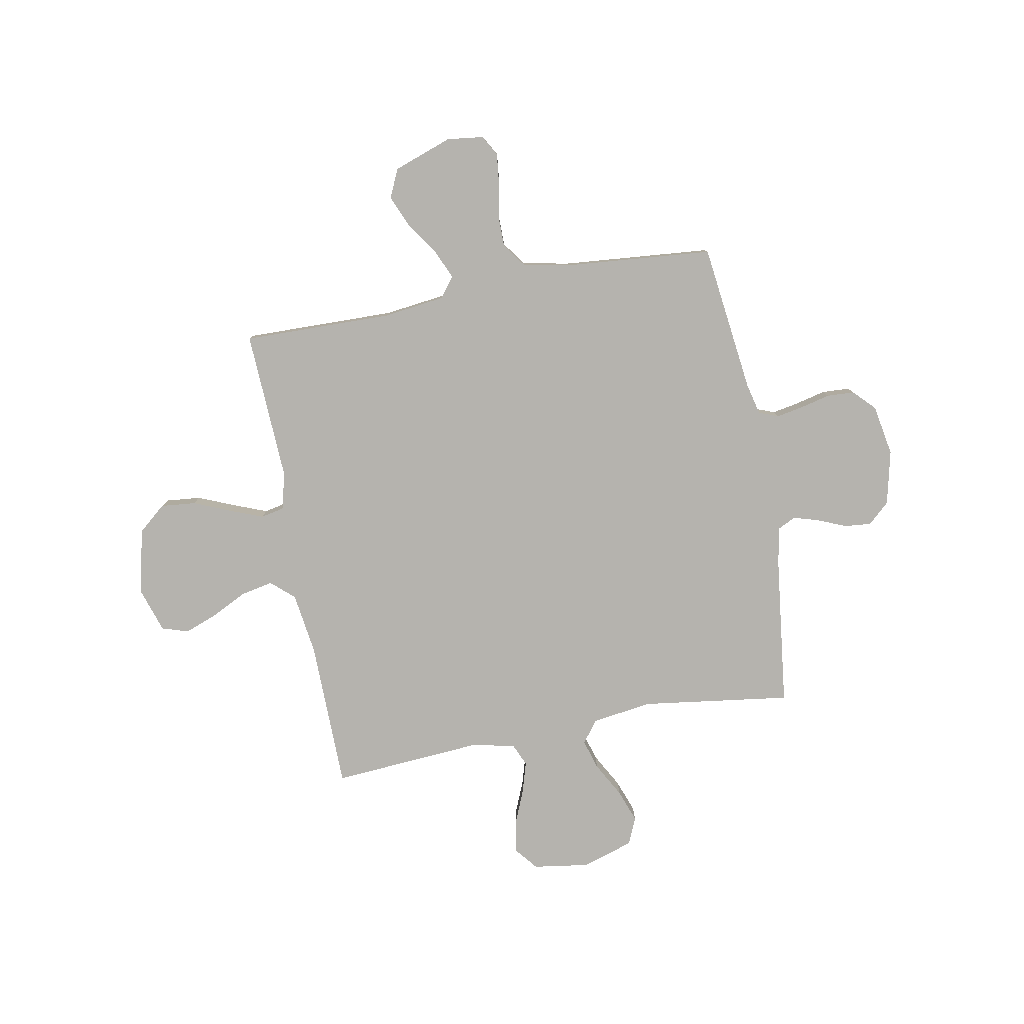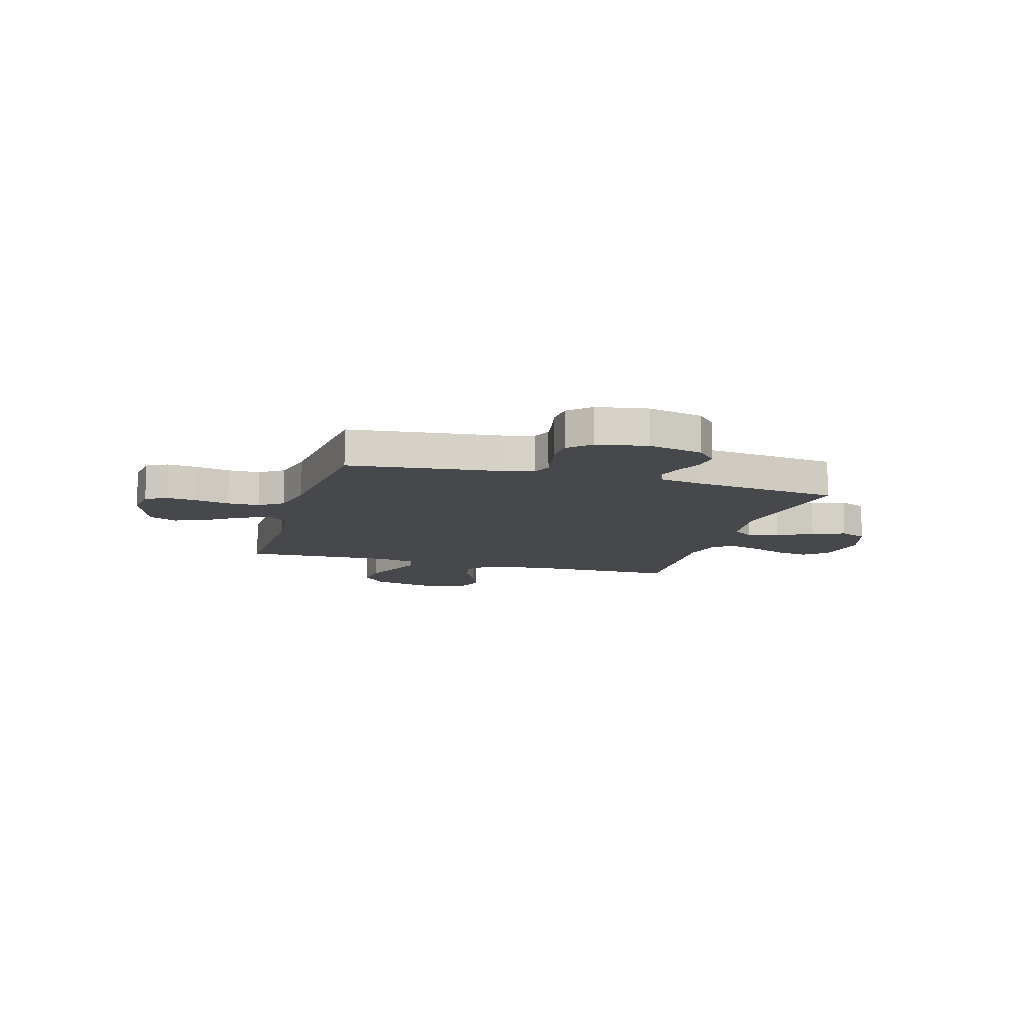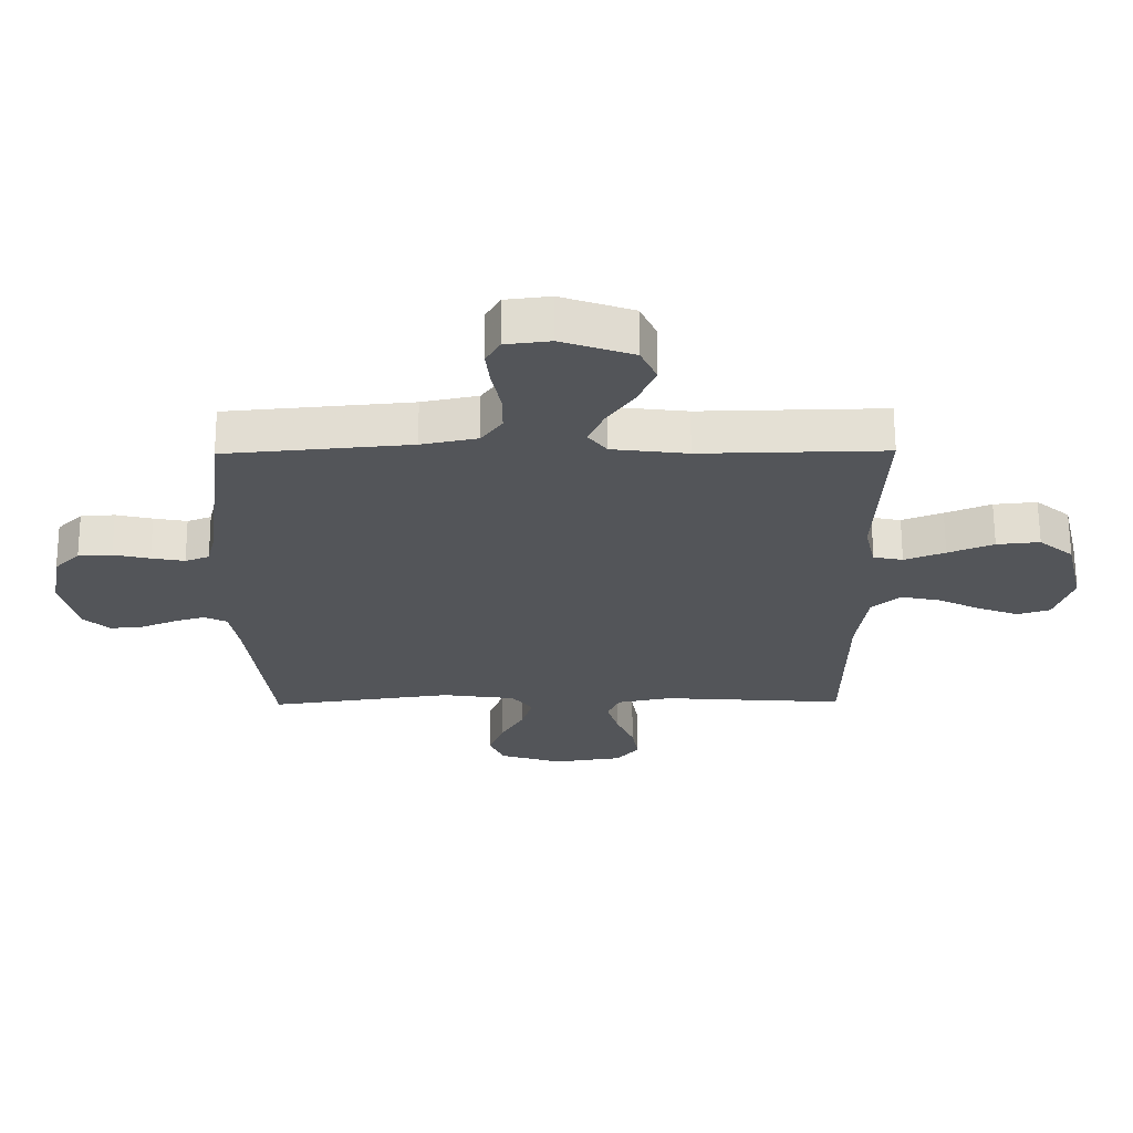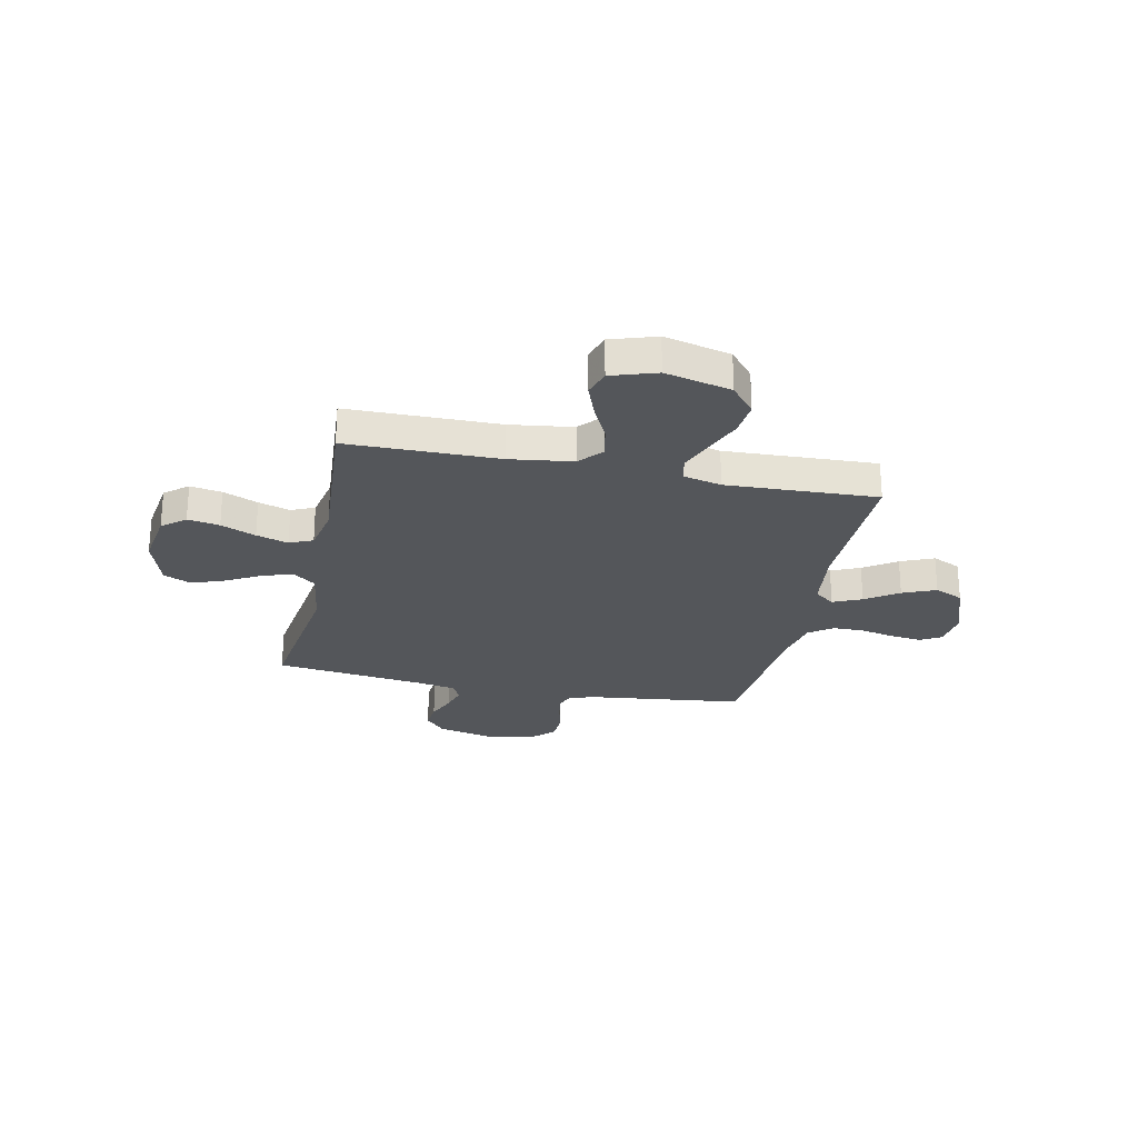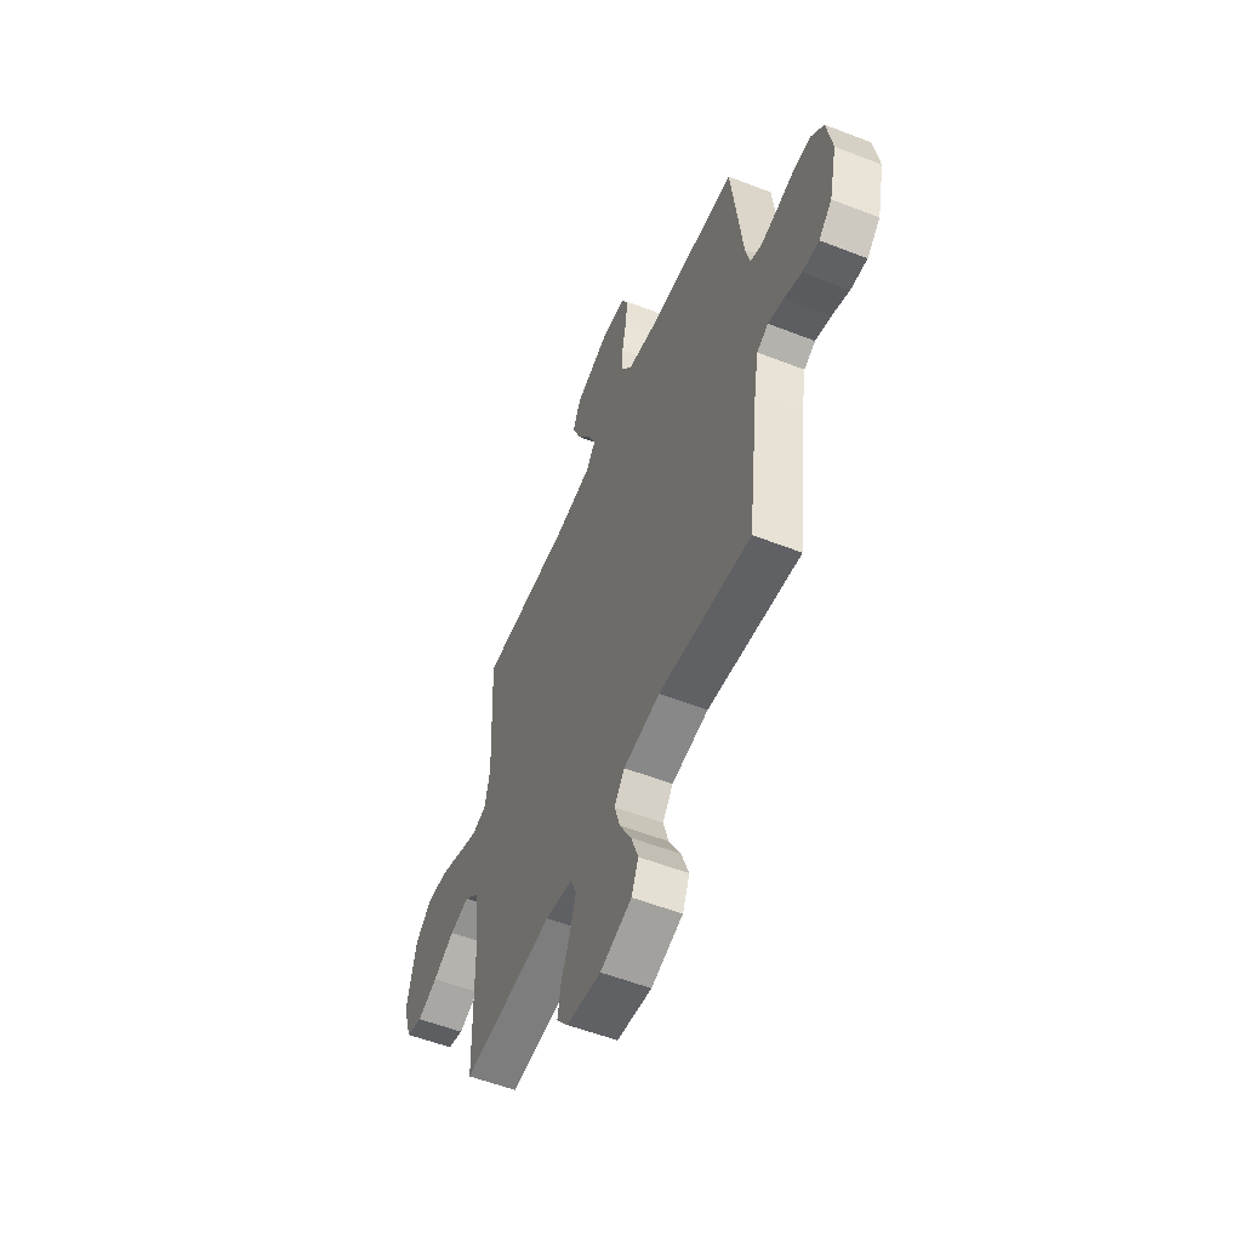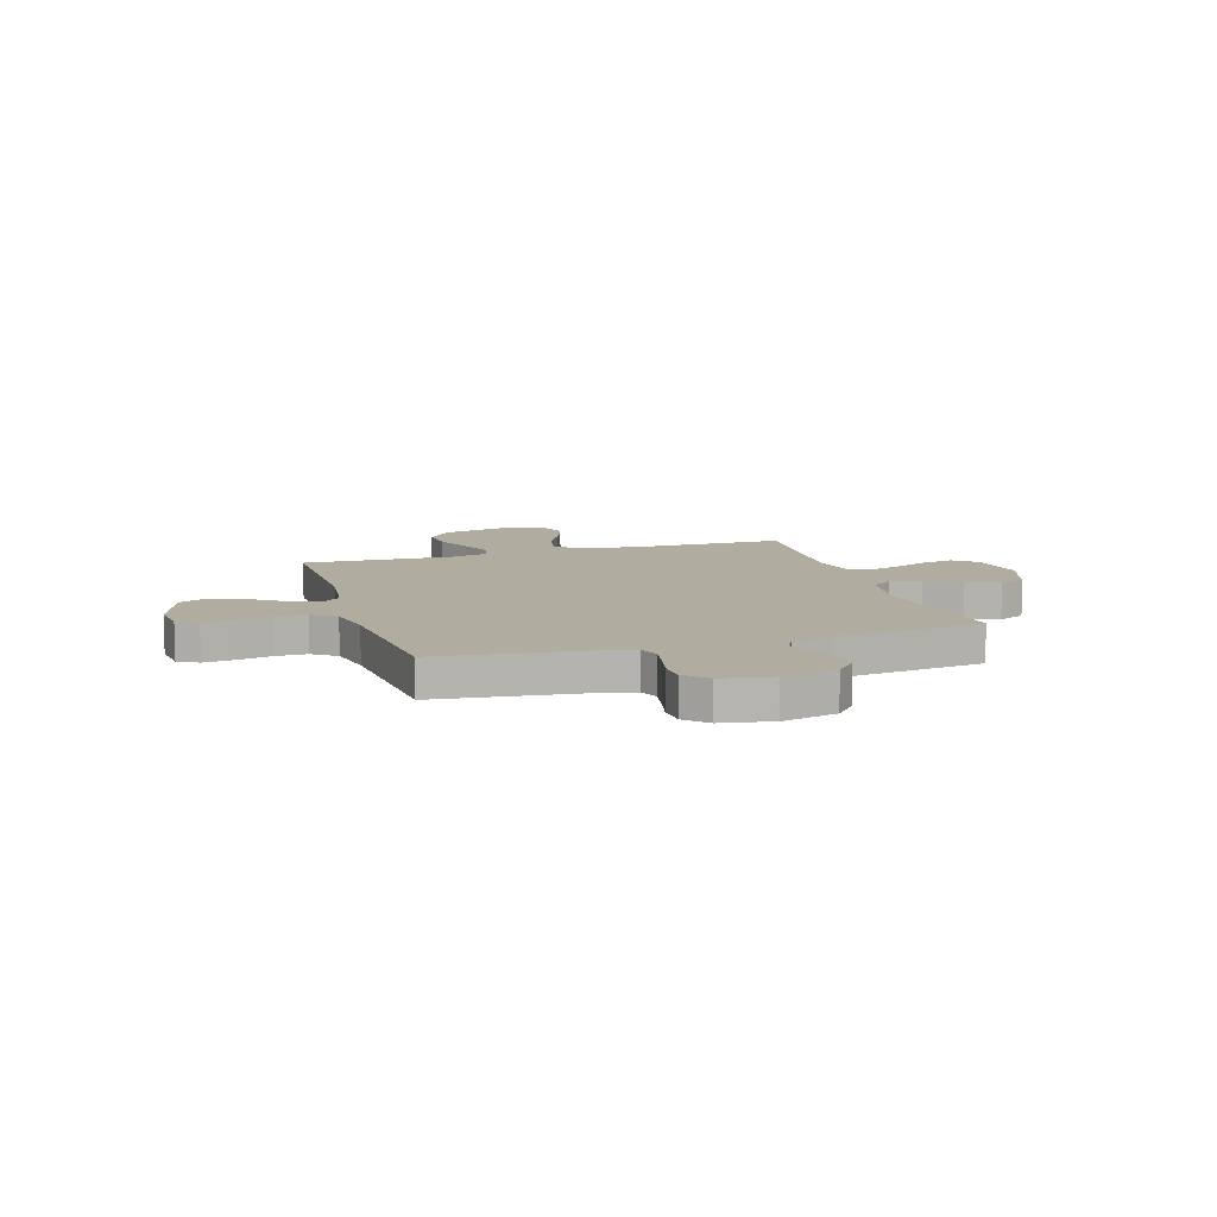
<metadata>
{"format":"obj","ext":"obj","renderer":"f3d","projection":"perspective","resolution":1024,"background":"white","views":[{"elev":-80.0,"azim":10.7,"up":"+Y"},{"elev":-11.2,"azim":73.6,"up":"+Y"},{"elev":65.6,"azim":179.7,"up":"+Z"},{"elev":-25.7,"azim":-101.8,"up":"+Y"},{"elev":-55.2,"azim":67.6,"up":"+Z"},{"elev":10.1,"azim":72.8,"up":"+Y"}]}
</metadata>
<code>
v 0.5 0.07 -0.5
v 0.2 0.07 -0.458
v 0.08 0.07 -0.475
v 0.046 0.07 -0.519
v 0.064 0.07 -0.579
v 0.102 0.07 -0.648
v 0.126 0.07 -0.714
v 0.103 0.07 -0.768
v 0 0.07 -0.801
v -0.113 0.07 -0.784
v -0.15 0.07 -0.738
v -0.139 0.07 -0.675
v -0.11 0.07 -0.606
v -0.091 0.07 -0.543
v -0.111 0.07 -0.497
v -0.2 0.07 -0.479
v -0.5 0.07 -0.5
v -0.503 0.07 -0.2
v -0.52 0.07 -0.075
v -0.566 0.07 -0.034
v -0.63 0.07 -0.047
v -0.701 0.07 -0.082
v -0.768 0.07 -0.107
v -0.821 0.07 -0.09
v -0.85 0.07 0
v -0.819 0.07 0.131
v -0.763 0.07 0.178
v -0.693 0.07 0.171
v -0.619 0.07 0.14
v -0.553 0.07 0.114
v -0.505 0.07 0.124
v -0.487 0.07 0.2
v -0.5 0.07 0.5
v -0.2 0.07 0.494
v -0.077 0.07 0.509
v -0.046 0.07 0.549
v -0.071 0.07 0.606
v -0.115 0.07 0.671
v -0.143 0.07 0.737
v -0.117 0.07 0.794
v 0 0.07 0.835
v 0.073 0.07 0.826
v 0.096 0.07 0.785
v 0.089 0.07 0.724
v 0.075 0.07 0.656
v 0.075 0.07 0.593
v 0.109 0.07 0.546
v 0.2 0.07 0.527
v 0.5 0.07 0.5
v 0.536 0.07 0.2
v 0.551 0.07 0.138
v 0.59 0.07 0.123
v 0.644 0.07 0.133
v 0.703 0.07 0.147
v 0.758 0.07 0.144
v 0.799 0.07 0.102
v 0.817 0.07 0
v 0.792 0.07 -0.109
v 0.749 0.07 -0.148
v 0.695 0.07 -0.143
v 0.638 0.07 -0.119
v 0.588 0.07 -0.104
v 0.551 0.07 -0.122
v 0.537 0.07 -0.2
v 0.5 0 -0.5
v 0.2 0 -0.458
v 0.08 0 -0.475
v 0.046 0 -0.519
v 0.064 0 -0.579
v 0.102 0 -0.648
v 0.126 0 -0.714
v 0.103 0 -0.768
v 0 0 -0.801
v -0.113 0 -0.784
v -0.15 0 -0.738
v -0.139 0 -0.675
v -0.11 0 -0.606
v -0.091 0 -0.543
v -0.111 0 -0.497
v -0.2 0 -0.479
v -0.5 0 -0.5
v -0.503 0 -0.2
v -0.52 0 -0.075
v -0.566 0 -0.034
v -0.63 0 -0.047
v -0.701 0 -0.082
v -0.768 0 -0.107
v -0.821 0 -0.09
v -0.85 0 0
v -0.819 0 0.131
v -0.763 0 0.178
v -0.693 0 0.171
v -0.619 0 0.14
v -0.553 0 0.114
v -0.505 0 0.124
v -0.487 0 0.2
v -0.5 0 0.5
v -0.2 0 0.494
v -0.077 0 0.509
v -0.046 0 0.549
v -0.071 0 0.606
v -0.115 0 0.671
v -0.143 0 0.737
v -0.117 0 0.794
v 0 0 0.835
v 0.073 0 0.826
v 0.096 0 0.785
v 0.089 0 0.724
v 0.075 0 0.656
v 0.075 0 0.593
v 0.109 0 0.546
v 0.2 0 0.527
v 0.5 0 0.5
v 0.536 0 0.2
v 0.551 0 0.138
v 0.59 0 0.123
v 0.644 0 0.133
v 0.703 0 0.147
v 0.758 0 0.144
v 0.799 0 0.102
v 0.817 0 0
v 0.792 0 -0.109
v 0.749 0 -0.148
v 0.695 0 -0.143
v 0.638 0 -0.119
v 0.588 0 -0.104
v 0.551 0 -0.122
v 0.537 0 -0.2
f 58 59 60 61
f 58 61 62
f 57 58 62
f 56 57 62
f 53 54 55 56
f 52 53 56 62
f 51 52 62 63
f 48 49 50
f 47 48 50 51
f 42 43 44 45
f 42 45 46
f 41 42 46
f 40 41 46
f 37 38 39 40
f 36 37 40 46
f 35 36 46 47
f 32 33 34
f 31 32 34 35
f 26 27 28 29
f 26 29 30
f 25 26 30
f 24 25 30 31
f 21 22 23 24
f 16 17 18
f 15 16 18 19
f 10 11 12 13
f 10 13 14
f 9 10 14
f 8 9 14
f 5 6 7 8
f 4 5 8 14
f 3 4 14 15
f 64 1 2
f 31 35 47 51
f 21 24 31
f 20 21 31
f 19 20 31 51
f 19 51 63 64
f 15 19 64
f 2 3 15 64
f 125 124 123 122
f 126 125 122
f 126 122 121
f 126 121 120
f 120 119 118 117
f 126 120 117 116
f 127 126 116 115
f 114 113 112
f 115 114 112 111
f 109 108 107 106
f 110 109 106
f 110 106 105
f 110 105 104
f 104 103 102 101
f 110 104 101 100
f 111 110 100 99
f 98 97 96
f 99 98 96 95
f 93 92 91 90
f 94 93 90
f 94 90 89
f 95 94 89 88
f 88 87 86 85
f 82 81 80
f 83 82 80 79
f 77 76 75 74
f 78 77 74
f 78 74 73
f 78 73 72
f 72 71 70 69
f 78 72 69 68
f 79 78 68 67
f 66 65 128
f 115 111 99 95
f 95 88 85
f 95 85 84
f 115 95 84 83
f 128 127 115 83
f 128 83 79
f 128 79 67 66
f 1 65 66 2
f 2 66 67 3
f 3 67 68 4
f 4 68 69 5
f 5 69 70 6
f 6 70 71 7
f 7 71 72 8
f 8 72 73 9
f 9 73 74 10
f 10 74 75 11
f 11 75 76 12
f 12 76 77 13
f 13 77 78 14
f 14 78 79 15
f 15 79 80 16
f 16 80 81 17
f 17 81 82 18
f 18 82 83 19
f 19 83 84 20
f 20 84 85 21
f 21 85 86 22
f 22 86 87 23
f 23 87 88 24
f 24 88 89 25
f 25 89 90 26
f 26 90 91 27
f 27 91 92 28
f 28 92 93 29
f 29 93 94 30
f 30 94 95 31
f 31 95 96 32
f 32 96 97 33
f 33 97 98 34
f 34 98 99 35
f 35 99 100 36
f 36 100 101 37
f 37 101 102 38
f 38 102 103 39
f 39 103 104 40
f 40 104 105 41
f 41 105 106 42
f 42 106 107 43
f 43 107 108 44
f 44 108 109 45
f 45 109 110 46
f 46 110 111 47
f 47 111 112 48
f 48 112 113 49
f 49 113 114 50
f 50 114 115 51
f 51 115 116 52
f 52 116 117 53
f 53 117 118 54
f 54 118 119 55
f 55 119 120 56
f 56 120 121 57
f 57 121 122 58
f 58 122 123 59
f 59 123 124 60
f 60 124 125 61
f 61 125 126 62
f 62 126 127 63
f 63 127 128 64
f 64 128 65 1

</code>
